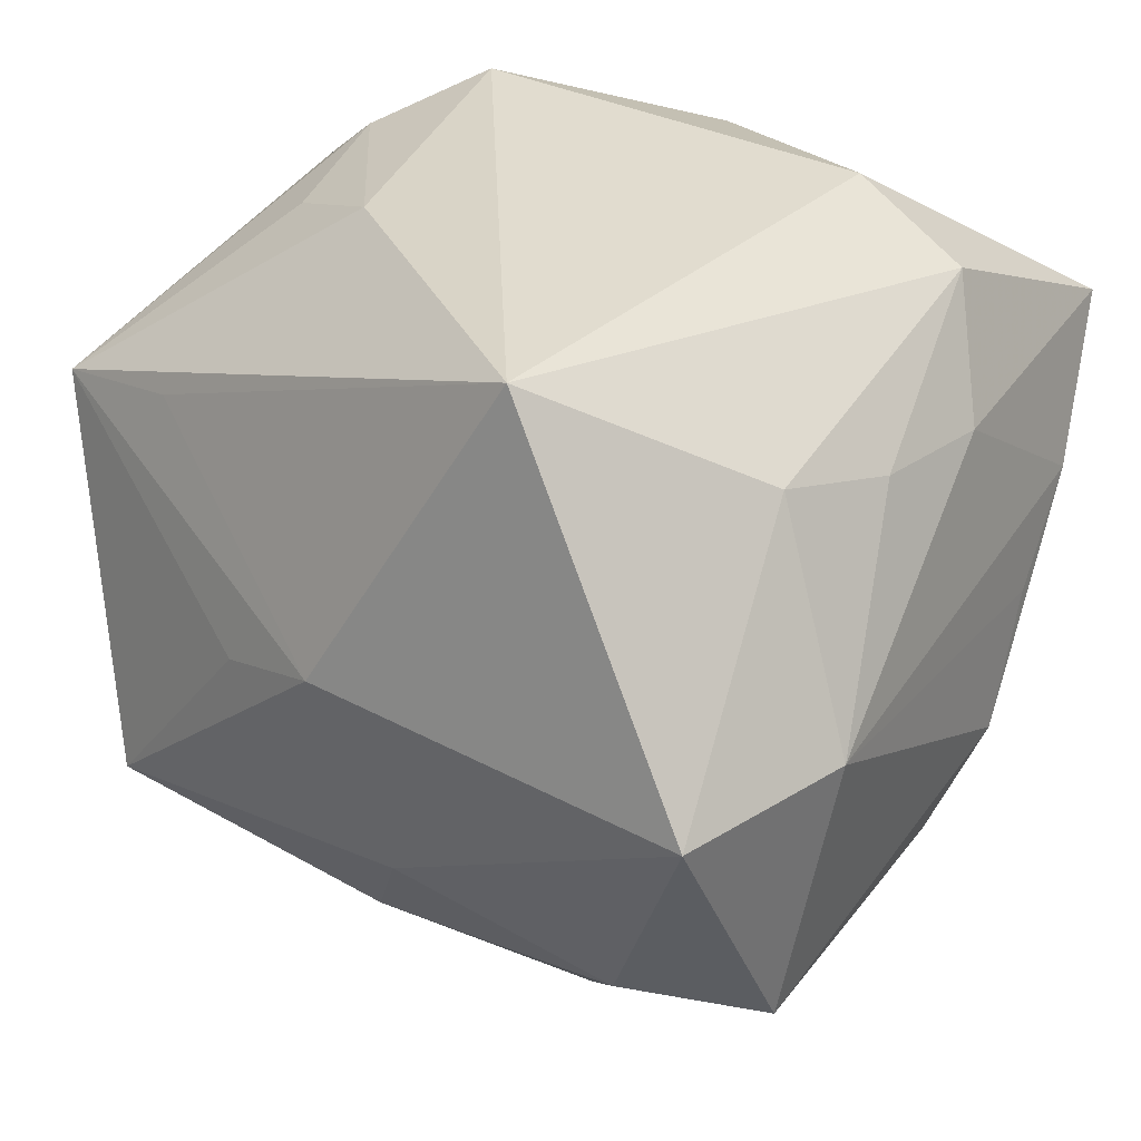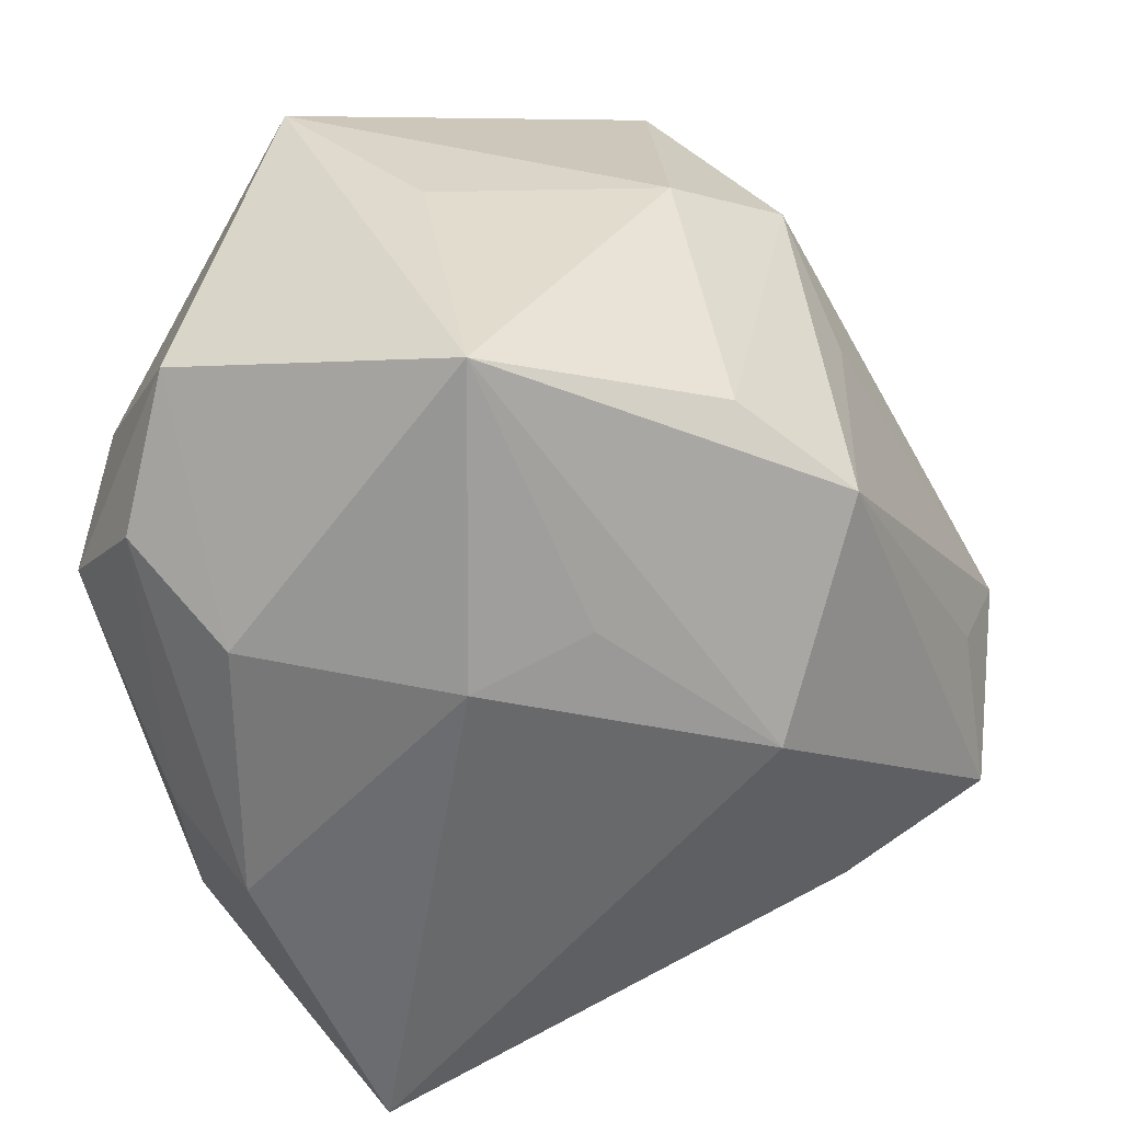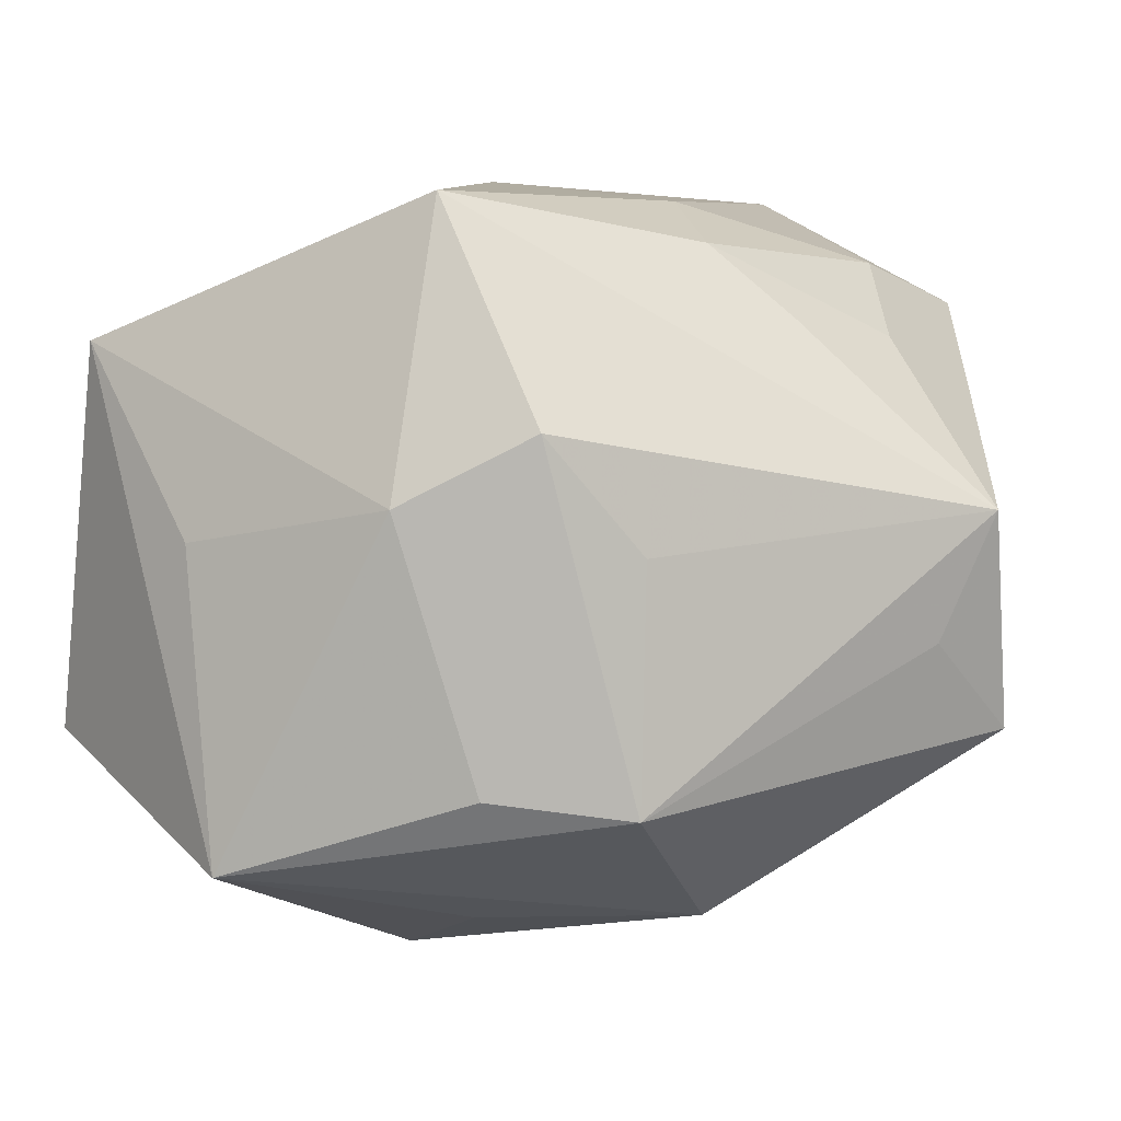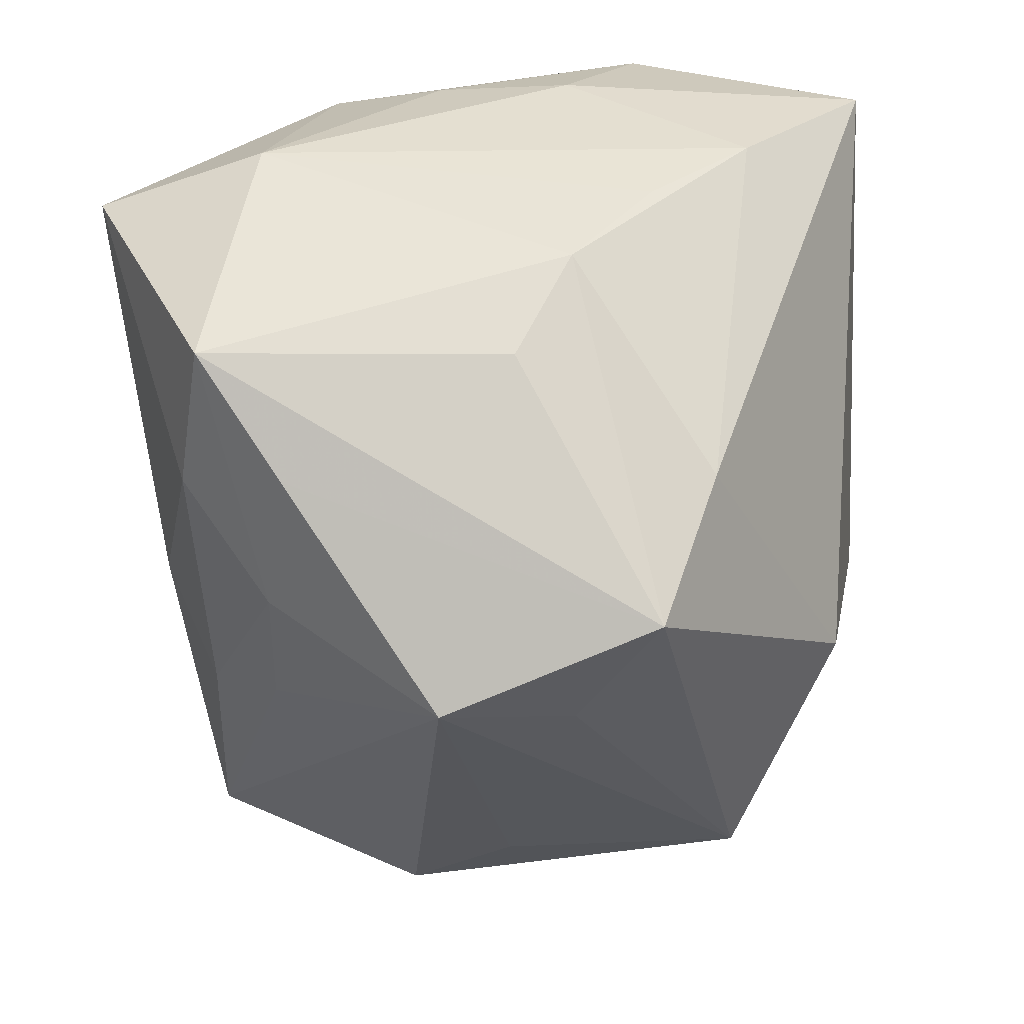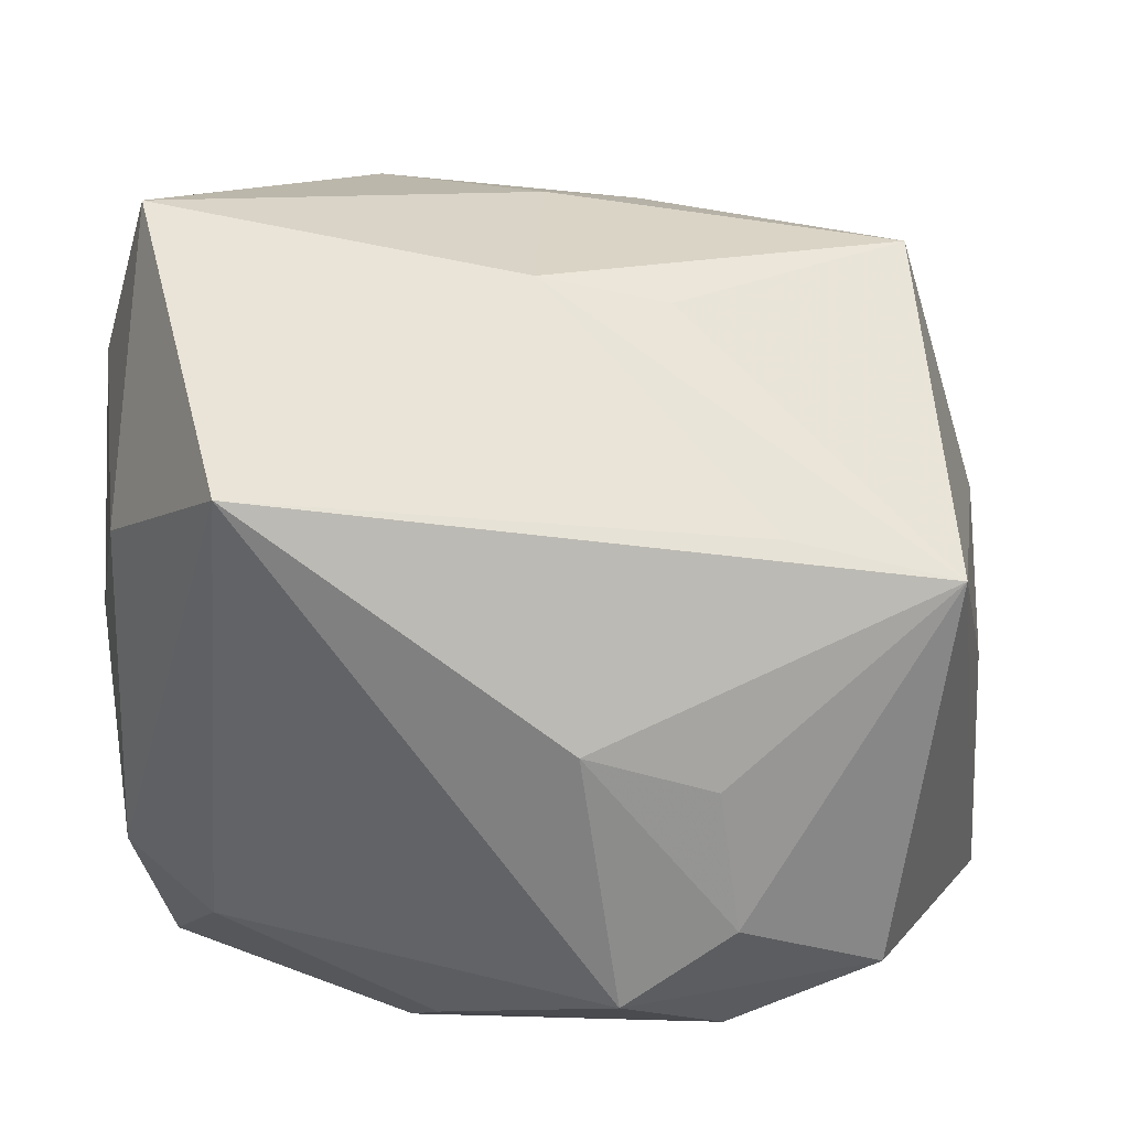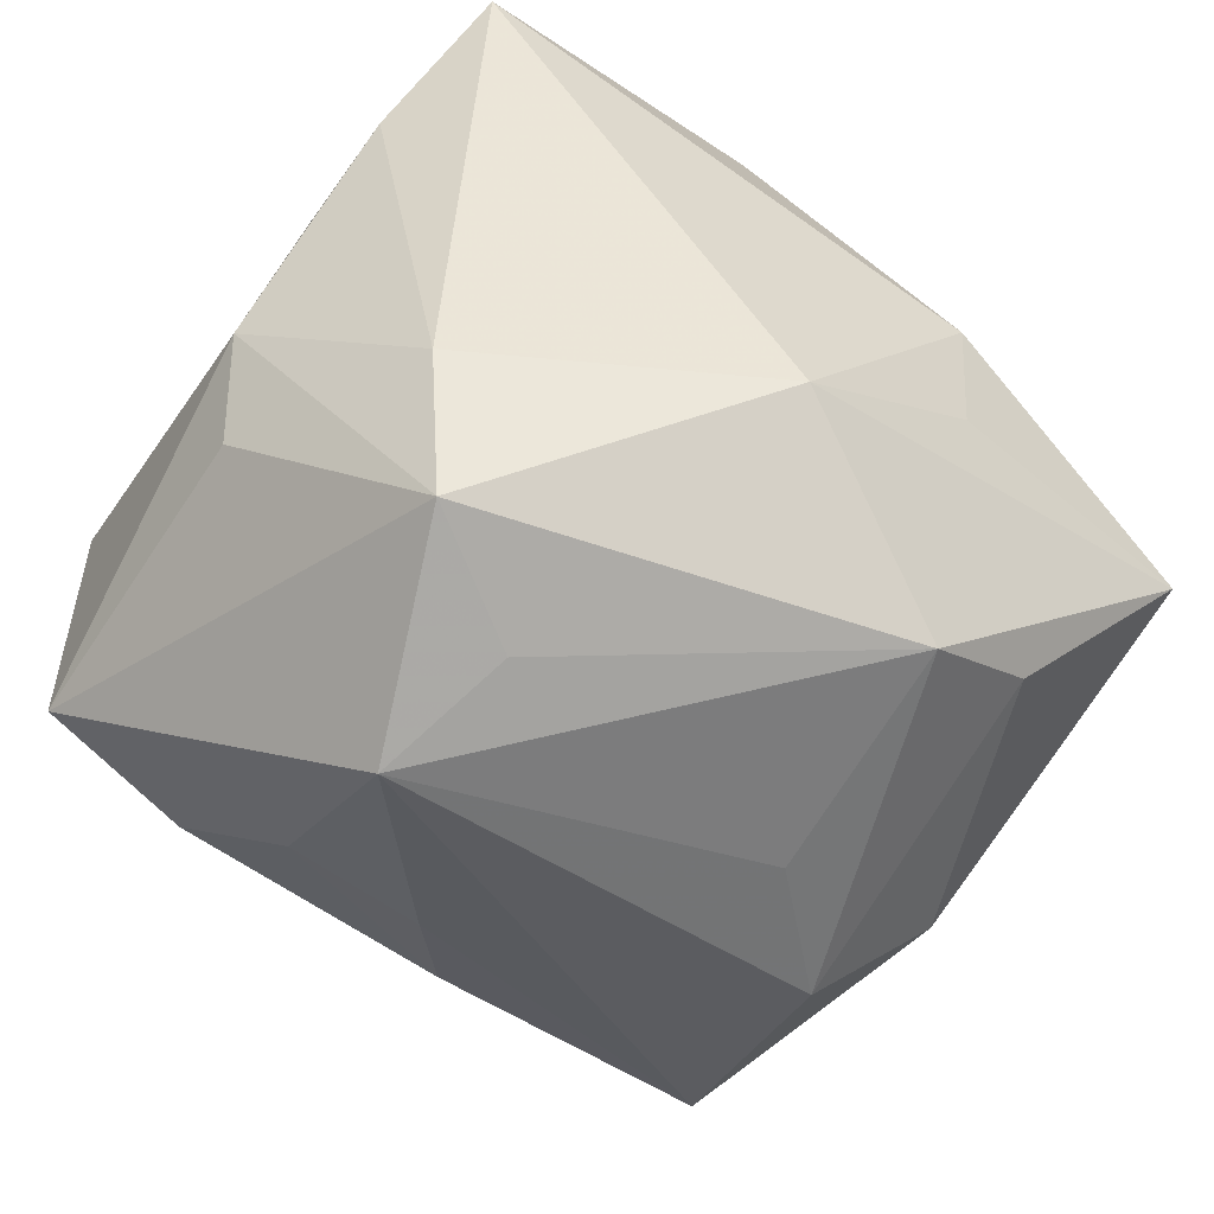
<metadata>
{"format":"obj","ext":"obj","renderer":"f3d","projection":"perspective","resolution":1024,"background":"white","views":[{"elev":34.4,"azim":35.5,"up":"+Y"},{"elev":-52.1,"azim":-77.6,"up":"+Z"},{"elev":2.3,"azim":-41.9,"up":"+Z"},{"elev":-42.8,"azim":94.2,"up":"+Y"},{"elev":36.1,"azim":-160.0,"up":"+Z"},{"elev":-66.6,"azim":150.5,"up":"+Y"}]}
</metadata>
<code>
v -0.02398 0.02409 -0.01827
v -0.01581 -0.02921 0.001221
v 0.03038 0.003883 0.03151
v 0.0132 -0.03774 0.004473
v 0.02467 0.02622 -0.01272
v -0.01383 0.0003702 -0.03051
v -0.0244 -0.01603 0.02801
v -0.00172 0.02689 -0.02221
v -0.01623 -0.02904 -0.01779
v -0.02504 -0.02157 -0.01629
v 0.01845 -0.03424 -0.01292
v -0.03612 -0.0006602 0.00211
v 0.00317 -0.0261 0.01903
v 0.009393 -0.03511 -0.005736
v 0.02558 -0.02405 0.01567
v 0.03031 0.006671 -0.02167
v -0.01786 0.03061 -0.01276
v -0.0235 -0.02646 0.01021
v 0.02887 0.01855 0.003895
v 0.01397 -0.02598 0.01809
v 0.02669 0.01665 -0.03159
v -0.03671 -0.004816 -0.02247
v -0.03672 0.01128 0.01752
v -0.001266 -0.0203 -0.02725
v 0.03448 0.004453 0.01769
v 0.026 0.02123 0.01331
v -0.02431 0.01457 0.02028
v 0.01204 0.03061 0.02552
v -0.001225 -0.02066 0.02505
v 0.0297 0.01717 -0.006931
v 0.002825 0.02172 -0.02891
v -0.01386 0.02839 0.008237
v -0.02541 0.02615 -0.006643
v -0.01506 -0.009135 -0.0273
v -0.03096 -0.01868 0.004801
v -0.01775 0.01738 -0.02593
v -0.01112 0.0008359 0.02918
v 0.03311 -0.008466 -0.007219
v 0.03175 0.0001226 -0.01368
v 0.02026 -0.01819 0.02459
v 0.01517 0.03061 -0.01378
v -0.02313 0.02446 0.00457
v 0.03056 -0.01663 -0.002582
v -0.00168 0.004305 0.03151
v 0.02193 -0.02217 -0.01752
v 0.03233 -0.01648 0.02178
v -0.03466 0.01872 -0.01323
v 0.003604 -0.01202 0.02913
f 48 3 44
f 44 7 48
f 48 40 3
f 4 7 18
f 44 3 28
f 3 26 28
f 41 17 28
f 37 7 44
f 7 37 23
f 23 37 44
f 22 23 47
f 13 7 4
f 4 11 15
f 29 48 7
f 40 48 29
f 7 13 29
f 24 11 9
f 9 22 24
f 41 31 8
f 8 17 41
f 23 22 12
f 32 28 17
f 32 23 28
f 44 28 27
f 27 23 44
f 28 23 27
f 47 17 1
f 1 8 31
f 17 8 1
f 20 13 4
f 4 15 20
f 40 29 20
f 20 29 13
f 14 11 4
f 4 9 14
f 14 9 11
f 4 18 2
f 2 9 4
f 18 9 2
f 10 9 18
f 22 9 10
f 25 26 3
f 45 11 24
f 41 28 5
f 5 28 26
f 7 23 35
f 23 12 35
f 35 18 7
f 35 12 22
f 35 10 18
f 22 10 35
f 33 32 17
f 33 17 47
f 47 23 33
f 24 22 34
f 34 6 24
f 22 6 34
f 36 1 31
f 31 6 36
f 36 6 22
f 36 22 47
f 47 1 36
f 38 45 16
f 11 45 38
f 21 31 41
f 41 5 21
f 21 6 31
f 24 6 21
f 21 45 24
f 16 45 21
f 23 32 42
f 42 33 23
f 32 33 42
f 46 38 25
f 46 25 3
f 46 15 11
f 3 40 46
f 40 20 46
f 46 20 15
f 16 25 39
f 39 38 16
f 25 38 39
f 30 21 5
f 30 25 16
f 16 21 30
f 11 38 43
f 43 46 11
f 38 46 43
f 26 25 19
f 25 30 19
f 19 5 26
f 19 30 5

</code>
